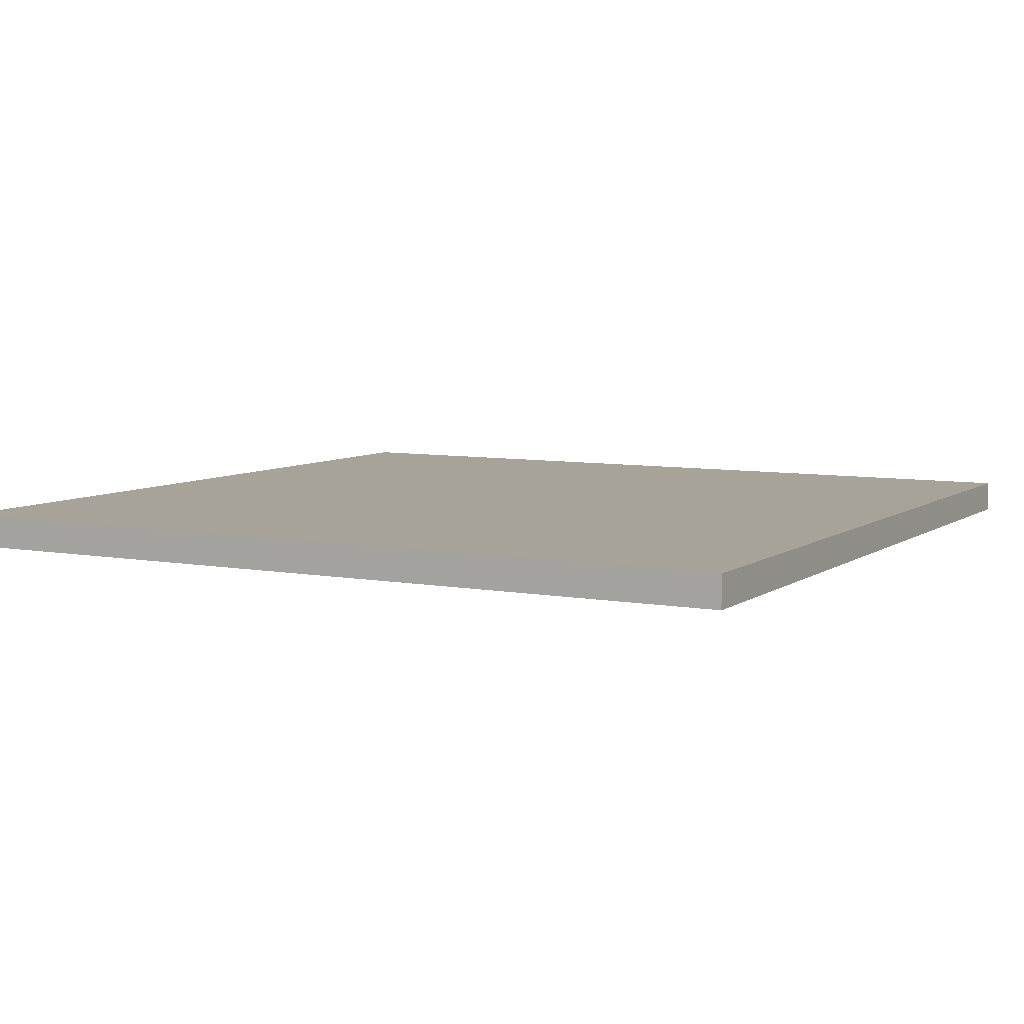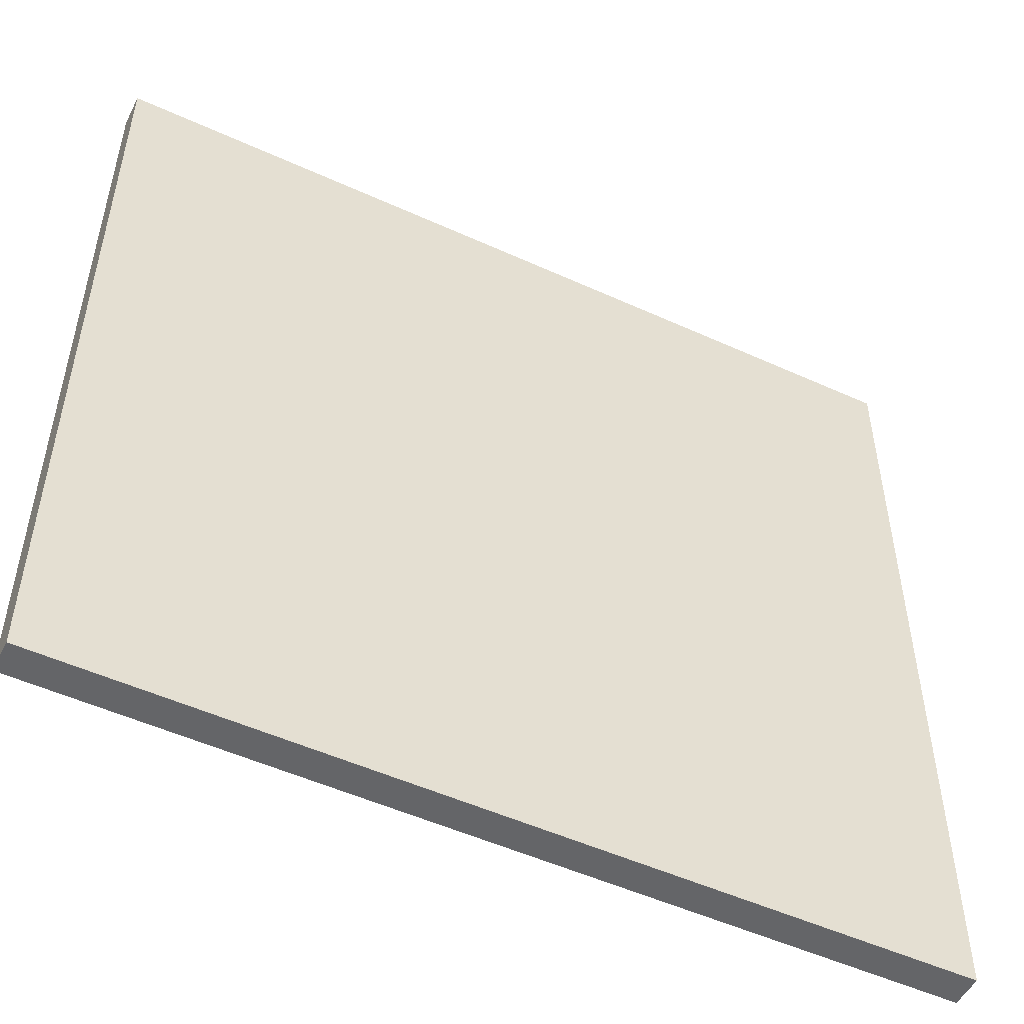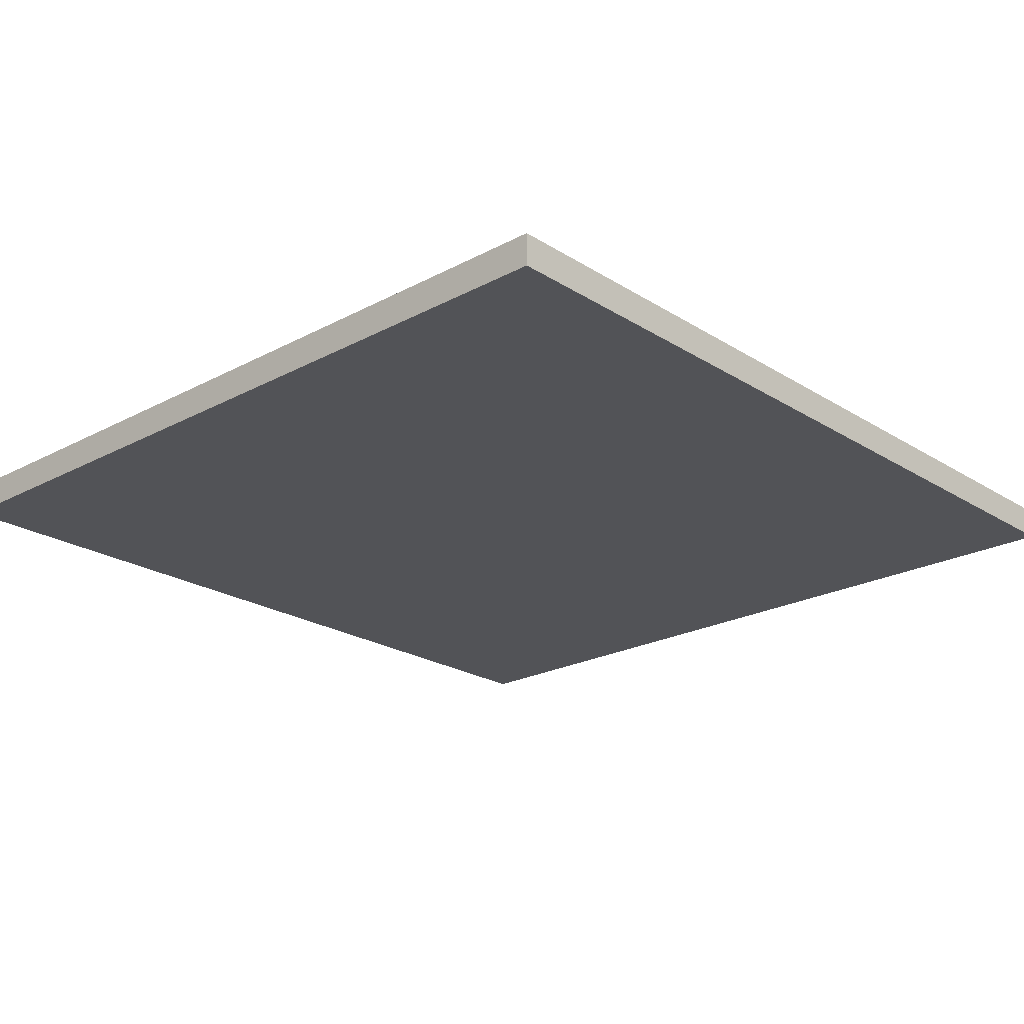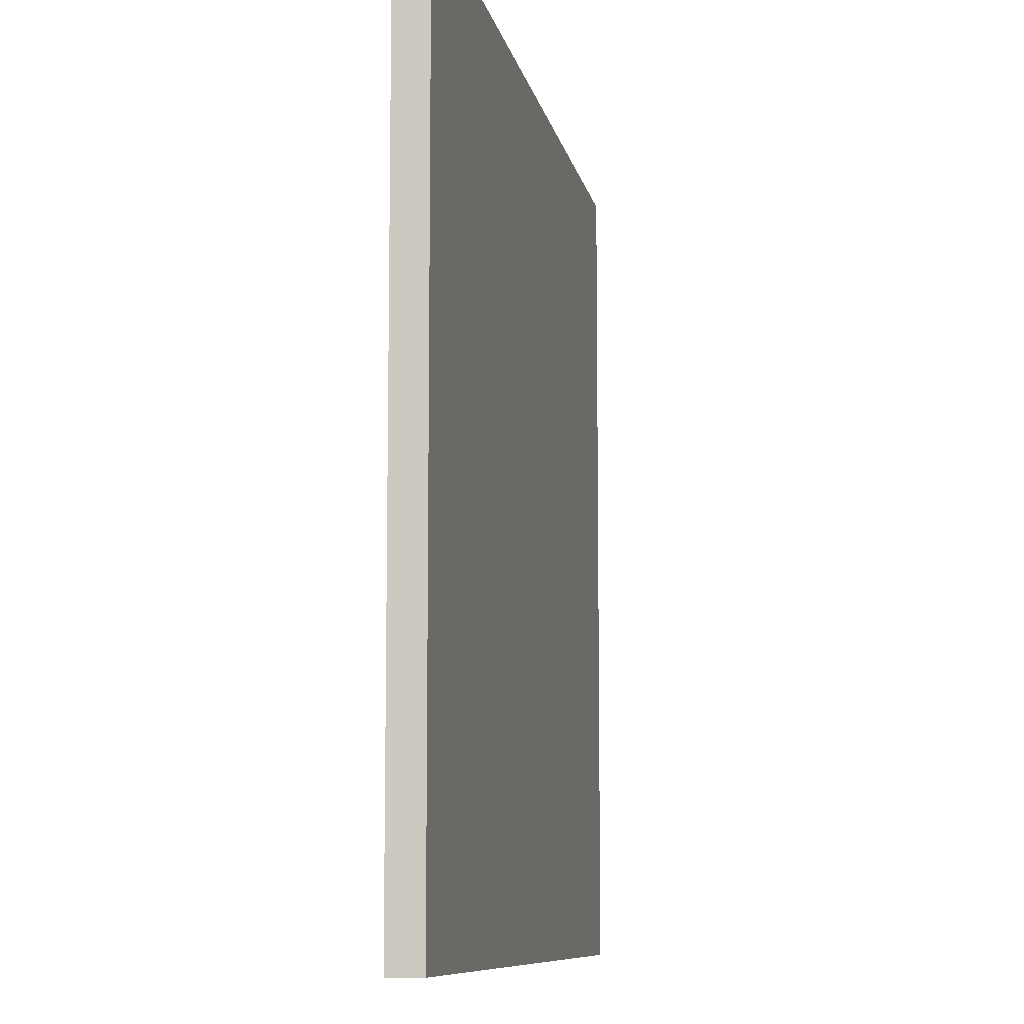
<metadata>
{"format":"obj","ext":"obj","renderer":"f3d","projection":"perspective","resolution":1024,"background":"white","views":[{"elev":6.9,"azim":28.6,"up":"+Y"},{"elev":-51.5,"azim":153.7,"up":"+Z"},{"elev":-22.3,"azim":132.7,"up":"+Y"},{"elev":-9.0,"azim":-79.4,"up":"+Z"}]}
</metadata>
<code>
o
v 0.7 2 -0.6
v 0.7 2 -3.2
v 0.7 2.1 -0.6
v 0.7 2.1 -3.2
v 3.4 2 -0.6
v 3.4 2 -3.2
v 3.4 2.1 -0.6
v 3.4 2.1 -3.2
v 0.7 2 -0.6
v 0.7 2.1 -0.6
v 3.4 2 -0.6
v 3.4 2.1 -0.6
v 0.7 2 -3.2
v 0.7 2.1 -3.2
v 3.4 2 -3.2
v 3.4 2.1 -3.2
v 0.7 2 -0.6
v 3.4 2 -0.6
v 1 2 -0.7
v 1.1 2 -0.7
v 2 2 -0.7
v 2.1 2 -0.7
v 1 2 -0.8
v 1.1 2 -0.8
v 1.3 2 -0.8
v 1.4 2 -0.8
v 1.5 2 -0.8
v 2 2 -0.8
v 2.1 2 -0.8
v 2.2 2 -0.8
v 2.7 2 -0.8
v 2.8 2 -0.8
v 1.1 2 -0.9
v 1.2 2 -0.9
v 1.3 2 -0.9
v 1.4 2 -0.9
v 1.5 2 -0.9
v 2.1 2 -0.9
v 2.2 2 -0.9
v 2.6 2 -0.9
v 2.7 2 -0.9
v 2.8 2 -0.9
v 1.2 2 -1
v 1.3 2 -1
v 2.6 2 -1
v 2.7 2 -1
v 0.9 2 -1.1
v 1 2 -1.1
v 1.3 2 -1.1
v 1.4 2 -1.1
v 1.8 2 -1.1
v 1.9 2 -1.1
v 0.9 2 -1.2
v 1 2 -1.2
v 1.8 2 -1.2
v 1.9 2 -1.2
v 1.3 2 -1.3
v 1.4 2 -1.3
v 2.2 2 -1.3
v 2.3 2 -1.3
v 2.9 2 -1.3
v 3 2 -1.3
v 1.3 2 -1.4
v 1.4 2 -1.4
v 2.2 2 -1.4
v 2.3 2 -1.4
v 2.8 2 -1.4
v 2.9 2 -1.4
v 3 2 -1.4
v 2.8 2 -1.5
v 2.9 2 -1.5
v 1.3 2 -1.6
v 1.4 2 -1.6
v 1.8 2 -1.6
v 1.9 2 -1.6
v 1.3 2 -1.7
v 1.4 2 -1.7
v 1.8 2 -1.7
v 1.9 2 -1.7
v 2 2 -1.7
v 2.1 2 -1.7
v 1.9 2 -1.8
v 2 2 -1.8
v 3.1 2 -1.8
v 3.2 2 -1.8
v 1.7 2 -1.9
v 1.8 2 -1.9
v 1.9 2 -1.9
v 2.1 2 -1.9
v 2.2 2 -1.9
v 2.6 2 -1.9
v 2.7 2 -1.9
v 3.1 2 -1.9
v 3.2 2 -1.9
v 1 2 -2
v 1.1 2 -2
v 1.7 2 -2
v 1.8 2 -2
v 2.1 2 -2
v 2.2 2 -2
v 2.6 2 -2
v 2.7 2 -2
v 1 2 -2.1
v 1.1 2 -2.1
v 1.3 2 -2.1
v 2 2 -2.1
v 2.1 2 -2.1
v 1.3 2 -2.2
v 1.4 2 -2.2
v 2 2 -2.2
v 2.1 2 -2.2
v 1.1 2 -2.3
v 1.2 2 -2.3
v 1.2 2 -2.4
v 1.4 2 -2.4
v 1.5 2 -2.4
v 3.1 2 -2.4
v 3.2 2 -2.4
v 1.4 2 -2.5
v 1.5 2 -2.5
v 2.6 2 -2.5
v 2.7 2 -2.5
v 3.1 2 -2.5
v 3.2 2 -2.5
v 2.1 2 -2.6
v 2.2 2 -2.6
v 2.7 2 -2.6
v 2.8 2 -2.6
v 1.6 2 -2.7
v 1.8 2 -2.7
v 2.1 2 -2.7
v 2.2 2 -2.7
v 2.3 2 -2.7
v 2.6 2 -2.7
v 2.8 2 -2.7
v 1.1 2 -2.8
v 1.2 2 -2.8
v 1.6 2 -2.8
v 1.7 2 -2.8
v 2.2 2 -2.8
v 2.3 2 -2.8
v 1.1 2 -2.9
v 1.2 2 -2.9
v 1.7 2 -2.9
v 1.8 2 -2.9
v 3.1 2 -2.9
v 3.2 2 -2.9
v 3.1 2 -3
v 3.2 2 -3
v 3.3 2 -3
v 3.2 2 -3.1
v 3.3 2 -3.1
v 0.7 2 -3.2
v 3.4 2 -3.2
v 0.7 2.1 -0.6
v 3.4 2.1 -0.6
v 1 2.1 -0.7
v 1.1 2.1 -0.7
v 2 2.1 -0.7
v 2.1 2.1 -0.7
v 1 2.1 -0.8
v 1.1 2.1 -0.8
v 1.3 2.1 -0.8
v 1.4 2.1 -0.8
v 1.5 2.1 -0.8
v 2 2.1 -0.8
v 2.1 2.1 -0.8
v 2.2 2.1 -0.8
v 2.7 2.1 -0.8
v 2.8 2.1 -0.8
v 1.1 2.1 -0.9
v 1.2 2.1 -0.9
v 1.3 2.1 -0.9
v 1.4 2.1 -0.9
v 1.5 2.1 -0.9
v 2.1 2.1 -0.9
v 2.2 2.1 -0.9
v 2.6 2.1 -0.9
v 2.7 2.1 -0.9
v 2.8 2.1 -0.9
v 1.2 2.1 -1
v 1.3 2.1 -1
v 2.6 2.1 -1
v 2.7 2.1 -1
v 0.9 2.1 -1.1
v 1 2.1 -1.1
v 1.3 2.1 -1.1
v 1.4 2.1 -1.1
v 1.8 2.1 -1.1
v 1.9 2.1 -1.1
v 0.9 2.1 -1.2
v 1 2.1 -1.2
v 1.8 2.1 -1.2
v 1.9 2.1 -1.2
v 1.3 2.1 -1.3
v 1.4 2.1 -1.3
v 2.2 2.1 -1.3
v 2.3 2.1 -1.3
v 2.9 2.1 -1.3
v 3 2.1 -1.3
v 1.3 2.1 -1.4
v 1.4 2.1 -1.4
v 2.2 2.1 -1.4
v 2.3 2.1 -1.4
v 2.8 2.1 -1.4
v 2.9 2.1 -1.4
v 3 2.1 -1.4
v 2.8 2.1 -1.5
v 2.9 2.1 -1.5
v 1.3 2.1 -1.6
v 1.4 2.1 -1.6
v 1.8 2.1 -1.6
v 1.9 2.1 -1.6
v 1.3 2.1 -1.7
v 1.4 2.1 -1.7
v 1.8 2.1 -1.7
v 1.9 2.1 -1.7
v 2 2.1 -1.7
v 2.1 2.1 -1.7
v 1.9 2.1 -1.8
v 2 2.1 -1.8
v 3.1 2.1 -1.8
v 3.2 2.1 -1.8
v 1.7 2.1 -1.9
v 1.8 2.1 -1.9
v 1.9 2.1 -1.9
v 2.1 2.1 -1.9
v 2.2 2.1 -1.9
v 2.6 2.1 -1.9
v 2.7 2.1 -1.9
v 3.1 2.1 -1.9
v 3.2 2.1 -1.9
v 1 2.1 -2
v 1.1 2.1 -2
v 1.7 2.1 -2
v 1.8 2.1 -2
v 2.1 2.1 -2
v 2.2 2.1 -2
v 2.6 2.1 -2
v 2.7 2.1 -2
v 1 2.1 -2.1
v 1.1 2.1 -2.1
v 1.3 2.1 -2.1
v 2 2.1 -2.1
v 2.1 2.1 -2.1
v 1.3 2.1 -2.2
v 1.4 2.1 -2.2
v 2 2.1 -2.2
v 2.1 2.1 -2.2
v 1.1 2.1 -2.3
v 1.2 2.1 -2.3
v 1.2 2.1 -2.4
v 1.4 2.1 -2.4
v 1.5 2.1 -2.4
v 3.1 2.1 -2.4
v 3.2 2.1 -2.4
v 1.4 2.1 -2.5
v 1.5 2.1 -2.5
v 2.6 2.1 -2.5
v 2.7 2.1 -2.5
v 3.1 2.1 -2.5
v 3.2 2.1 -2.5
v 2.1 2.1 -2.6
v 2.2 2.1 -2.6
v 2.7 2.1 -2.6
v 2.8 2.1 -2.6
v 1.6 2.1 -2.7
v 1.8 2.1 -2.7
v 2.1 2.1 -2.7
v 2.2 2.1 -2.7
v 2.3 2.1 -2.7
v 2.6 2.1 -2.7
v 2.8 2.1 -2.7
v 1.1 2.1 -2.8
v 1.2 2.1 -2.8
v 1.6 2.1 -2.8
v 1.7 2.1 -2.8
v 2.2 2.1 -2.8
v 2.3 2.1 -2.8
v 1.1 2.1 -2.9
v 1.2 2.1 -2.9
v 1.7 2.1 -2.9
v 1.8 2.1 -2.9
v 3.1 2.1 -2.9
v 3.2 2.1 -2.9
v 3.1 2.1 -3
v 3.2 2.1 -3
v 3.3 2.1 -3
v 3.2 2.1 -3.1
v 3.3 2.1 -3.1
v 0.7 2.1 -3.2
v 3.4 2.1 -3.2
f 3 2 1
f 4 2 3
f 5 6 7
f 7 6 8
f 11 10 9
f 12 10 11
f 13 14 15
f 15 14 16
f 19 18 17
f 20 18 19
f 21 18 20
f 22 18 21
f 23 19 17
f 23 20 19
f 24 21 20
f 24 20 23
f 25 21 24
f 26 21 25
f 27 21 26
f 28 22 21
f 28 21 27
f 29 18 22
f 29 22 28
f 30 18 29
f 31 18 30
f 32 18 31
f 33 24 23
f 33 25 24
f 34 25 33
f 35 26 25
f 35 25 34
f 36 27 26
f 36 26 35
f 37 28 27
f 37 27 36
f 37 29 28
f 38 30 29
f 38 29 37
f 39 31 30
f 39 30 38
f 40 31 39
f 41 32 31
f 41 31 40
f 42 18 32
f 42 32 41
f 43 36 35
f 43 35 34
f 43 34 33
f 44 36 43
f 45 41 40
f 45 40 39
f 45 39 38
f 45 37 36
f 45 38 37
f 46 42 41
f 46 41 45
f 47 23 17
f 47 44 43
f 47 43 33
f 47 33 23
f 48 44 47
f 49 36 44
f 49 44 48
f 50 45 36
f 50 36 49
f 50 46 45
f 51 46 50
f 52 46 51
f 53 48 47
f 53 47 17
f 54 49 48
f 54 48 53
f 54 50 49
f 54 51 50
f 55 52 51
f 55 51 54
f 56 46 52
f 56 52 55
f 57 55 54
f 57 54 53
f 57 56 55
f 58 56 57
f 59 46 56
f 59 56 58
f 60 46 59
f 61 18 42
f 61 46 60
f 61 42 46
f 62 18 61
f 63 58 57
f 63 57 53
f 64 59 58
f 64 58 63
f 65 60 59
f 65 59 64
f 66 61 60
f 66 60 65
f 67 61 66
f 68 62 61
f 68 61 67
f 69 18 62
f 69 62 68
f 70 64 63
f 70 68 67
f 70 67 66
f 70 66 65
f 70 65 64
f 71 69 68
f 71 68 70
f 72 63 53
f 72 70 63
f 72 71 70
f 73 71 72
f 74 71 73
f 75 71 74
f 76 72 53
f 76 73 72
f 77 74 73
f 77 73 76
f 78 75 74
f 78 74 77
f 79 71 75
f 79 75 78
f 80 71 79
f 81 71 80
f 82 78 77
f 82 77 76
f 82 79 78
f 82 80 79
f 83 81 80
f 83 80 82
f 84 18 69
f 84 69 71
f 84 71 81
f 85 18 84
f 86 82 76
f 87 82 86
f 88 83 82
f 88 82 87
f 89 81 83
f 89 83 88
f 89 84 81
f 90 84 89
f 91 84 90
f 92 84 91
f 93 85 84
f 93 84 92
f 94 18 85
f 94 85 93
f 95 76 53
f 95 86 76
f 96 86 95
f 97 87 86
f 97 86 96
f 98 88 87
f 98 87 97
f 98 89 88
f 99 90 89
f 99 89 98
f 100 91 90
f 100 90 99
f 101 92 91
f 101 91 100
f 102 93 92
f 102 92 101
f 102 94 93
f 103 96 95
f 103 95 53
f 104 97 96
f 104 96 103
f 104 101 100
f 104 98 97
f 104 102 101
f 104 100 99
f 104 99 98
f 105 102 104
f 106 102 105
f 107 102 106
f 108 105 104
f 108 106 105
f 109 106 108
f 110 107 106
f 110 106 109
f 111 102 107
f 111 107 110
f 112 104 103
f 112 109 108
f 112 108 104
f 113 109 112
f 114 113 112
f 114 109 113
f 115 110 109
f 115 109 114
f 115 111 110
f 116 111 115
f 117 94 102
f 117 111 116
f 117 102 111
f 118 18 94
f 118 94 117
f 119 116 115
f 119 115 114
f 120 117 116
f 120 116 119
f 121 117 120
f 122 117 121
f 123 118 117
f 123 117 122
f 124 18 118
f 124 118 123
f 125 120 119
f 125 121 120
f 126 121 125
f 127 123 122
f 127 122 121
f 127 124 123
f 128 124 127
f 129 125 119
f 130 125 129
f 131 126 125
f 131 125 130
f 132 121 126
f 132 126 131
f 133 121 132
f 134 127 121
f 134 121 133
f 134 128 127
f 135 124 128
f 135 128 134
f 136 119 114
f 136 114 112
f 136 112 103
f 136 129 119
f 137 129 136
f 138 130 129
f 138 129 137
f 139 130 138
f 140 131 130
f 140 132 131
f 140 133 132
f 141 135 134
f 141 133 140
f 141 134 133
f 142 137 136
f 142 136 103
f 143 139 138
f 143 137 142
f 143 138 137
f 144 130 139
f 144 139 143
f 145 140 130
f 145 130 144
f 145 141 140
f 146 124 135
f 146 141 145
f 146 135 141
f 147 18 124
f 147 124 146
f 148 143 142
f 148 145 144
f 148 147 146
f 148 146 145
f 148 144 143
f 149 18 147
f 149 147 148
f 150 18 149
f 151 149 148
f 151 150 149
f 152 18 150
f 152 150 151
f 153 103 53
f 153 53 17
f 153 152 151
f 153 151 148
f 153 142 103
f 153 148 142
f 154 18 152
f 154 152 153
f 155 156 157
f 157 156 158
f 158 156 159
f 159 156 160
f 155 157 161
f 157 158 161
f 158 159 162
f 161 158 162
f 162 159 163
f 163 159 164
f 164 159 165
f 159 160 166
f 165 159 166
f 160 156 167
f 166 160 167
f 167 156 168
f 168 156 169
f 169 156 170
f 161 162 171
f 162 163 171
f 171 163 172
f 163 164 173
f 172 163 173
f 164 165 174
f 173 164 174
f 165 166 175
f 174 165 175
f 166 167 175
f 167 168 176
f 175 167 176
f 168 169 177
f 176 168 177
f 177 169 178
f 169 170 179
f 178 169 179
f 170 156 180
f 179 170 180
f 173 174 181
f 172 173 181
f 171 172 181
f 181 174 182
f 178 179 183
f 177 178 183
f 176 177 183
f 174 175 183
f 175 176 183
f 179 180 184
f 183 179 184
f 155 161 185
f 181 182 185
f 171 181 185
f 161 171 185
f 185 182 186
f 182 174 187
f 186 182 187
f 174 183 188
f 187 174 188
f 183 184 188
f 188 184 189
f 189 184 190
f 185 186 191
f 155 185 191
f 186 187 192
f 191 186 192
f 187 188 192
f 188 189 192
f 189 190 193
f 192 189 193
f 190 184 194
f 193 190 194
f 192 193 195
f 191 192 195
f 193 194 195
f 195 194 196
f 194 184 197
f 196 194 197
f 197 184 198
f 180 156 199
f 198 184 199
f 184 180 199
f 199 156 200
f 195 196 201
f 191 195 201
f 196 197 202
f 201 196 202
f 197 198 203
f 202 197 203
f 198 199 204
f 203 198 204
f 204 199 205
f 199 200 206
f 205 199 206
f 200 156 207
f 206 200 207
f 201 202 208
f 205 206 208
f 204 205 208
f 203 204 208
f 202 203 208
f 206 207 209
f 208 206 209
f 191 201 210
f 201 208 210
f 208 209 210
f 210 209 211
f 211 209 212
f 212 209 213
f 191 210 214
f 210 211 214
f 211 212 215
f 214 211 215
f 212 213 216
f 215 212 216
f 213 209 217
f 216 213 217
f 217 209 218
f 218 209 219
f 215 216 220
f 214 215 220
f 216 217 220
f 217 218 220
f 218 219 221
f 220 218 221
f 207 156 222
f 209 207 222
f 219 209 222
f 222 156 223
f 214 220 224
f 224 220 225
f 220 221 226
f 225 220 226
f 221 219 227
f 226 221 227
f 219 222 227
f 227 222 228
f 228 222 229
f 229 222 230
f 222 223 231
f 230 222 231
f 223 156 232
f 231 223 232
f 191 214 233
f 214 224 233
f 233 224 234
f 224 225 235
f 234 224 235
f 225 226 236
f 235 225 236
f 226 227 236
f 227 228 237
f 236 227 237
f 228 229 238
f 237 228 238
f 229 230 239
f 238 229 239
f 230 231 240
f 239 230 240
f 231 232 240
f 233 234 241
f 191 233 241
f 234 235 242
f 241 234 242
f 238 239 242
f 235 236 242
f 239 240 242
f 237 238 242
f 236 237 242
f 242 240 243
f 243 240 244
f 244 240 245
f 242 243 246
f 243 244 246
f 246 244 247
f 244 245 248
f 247 244 248
f 245 240 249
f 248 245 249
f 241 242 250
f 246 247 250
f 242 246 250
f 250 247 251
f 250 251 252
f 251 247 252
f 247 248 253
f 252 247 253
f 248 249 253
f 253 249 254
f 240 232 255
f 254 249 255
f 249 240 255
f 232 156 256
f 255 232 256
f 253 254 257
f 252 253 257
f 254 255 258
f 257 254 258
f 258 255 259
f 259 255 260
f 255 256 261
f 260 255 261
f 256 156 262
f 261 256 262
f 257 258 263
f 258 259 263
f 263 259 264
f 260 261 265
f 259 260 265
f 261 262 265
f 265 262 266
f 257 263 267
f 267 263 268
f 263 264 269
f 268 263 269
f 264 259 270
f 269 264 270
f 270 259 271
f 259 265 272
f 271 259 272
f 265 266 272
f 266 262 273
f 272 266 273
f 252 257 274
f 250 252 274
f 241 250 274
f 257 267 274
f 274 267 275
f 267 268 276
f 275 267 276
f 276 268 277
f 268 269 278
f 269 270 278
f 270 271 278
f 272 273 279
f 278 271 279
f 271 272 279
f 274 275 280
f 241 274 280
f 276 277 281
f 280 275 281
f 275 276 281
f 277 268 282
f 281 277 282
f 268 278 283
f 282 268 283
f 278 279 283
f 273 262 284
f 283 279 284
f 279 273 284
f 262 156 285
f 284 262 285
f 280 281 286
f 282 283 286
f 284 285 286
f 283 284 286
f 281 282 286
f 285 156 287
f 286 285 287
f 287 156 288
f 286 287 289
f 287 288 289
f 288 156 290
f 289 288 290
f 191 241 291
f 155 191 291
f 289 290 291
f 286 289 291
f 241 280 291
f 280 286 291
f 290 156 292
f 291 290 292

</code>
